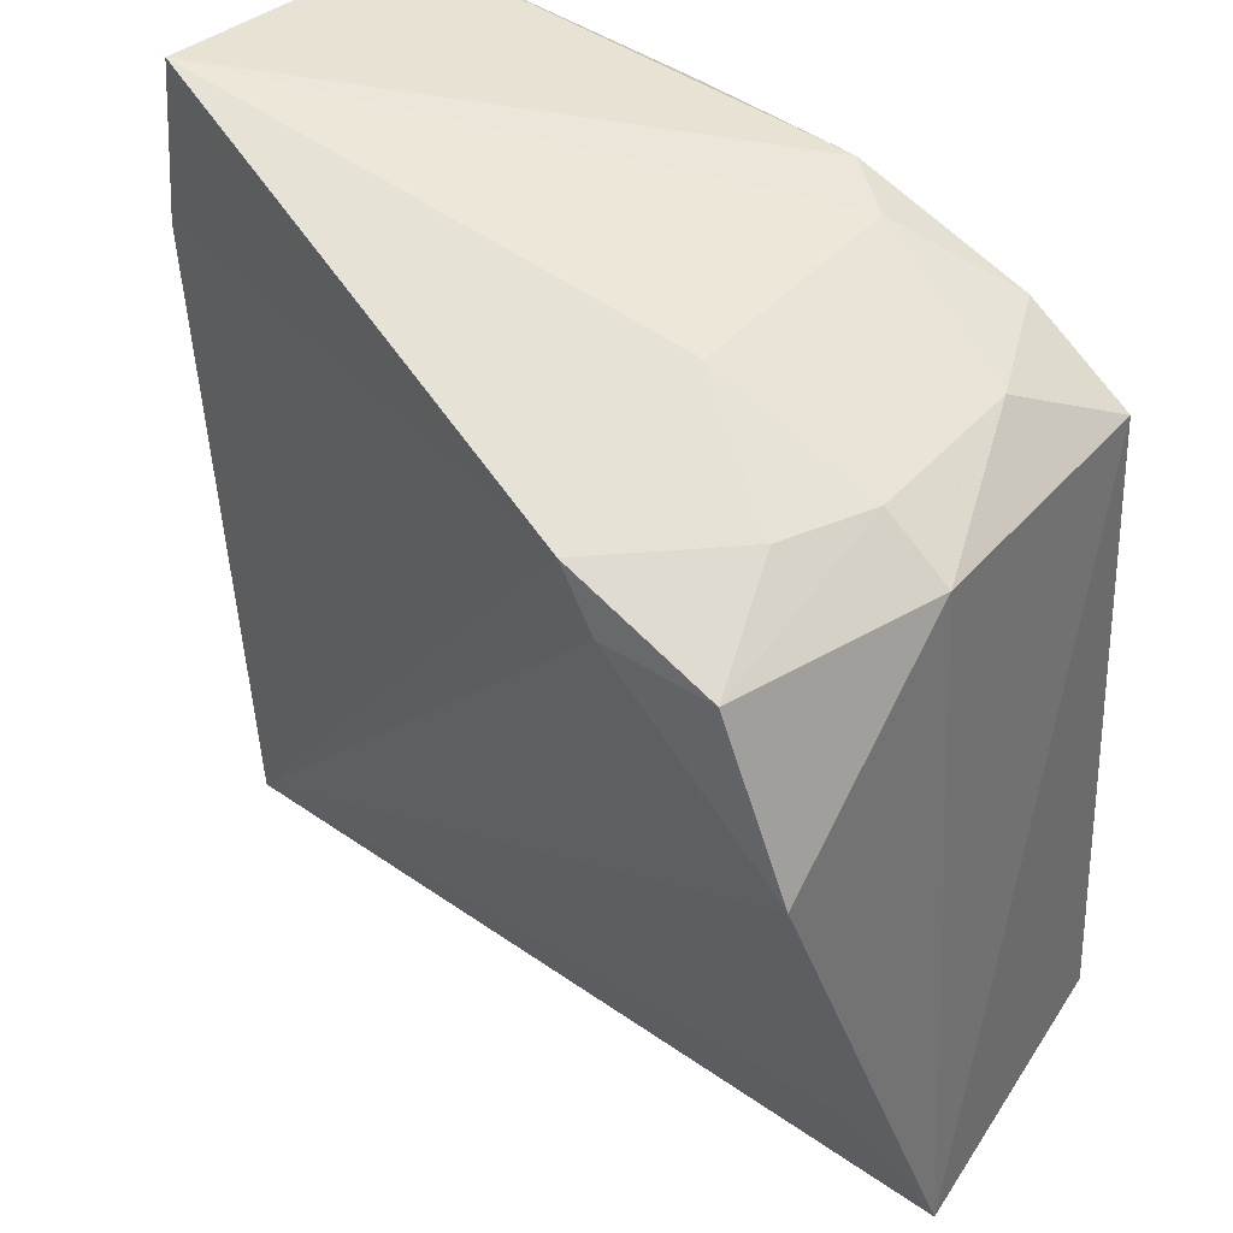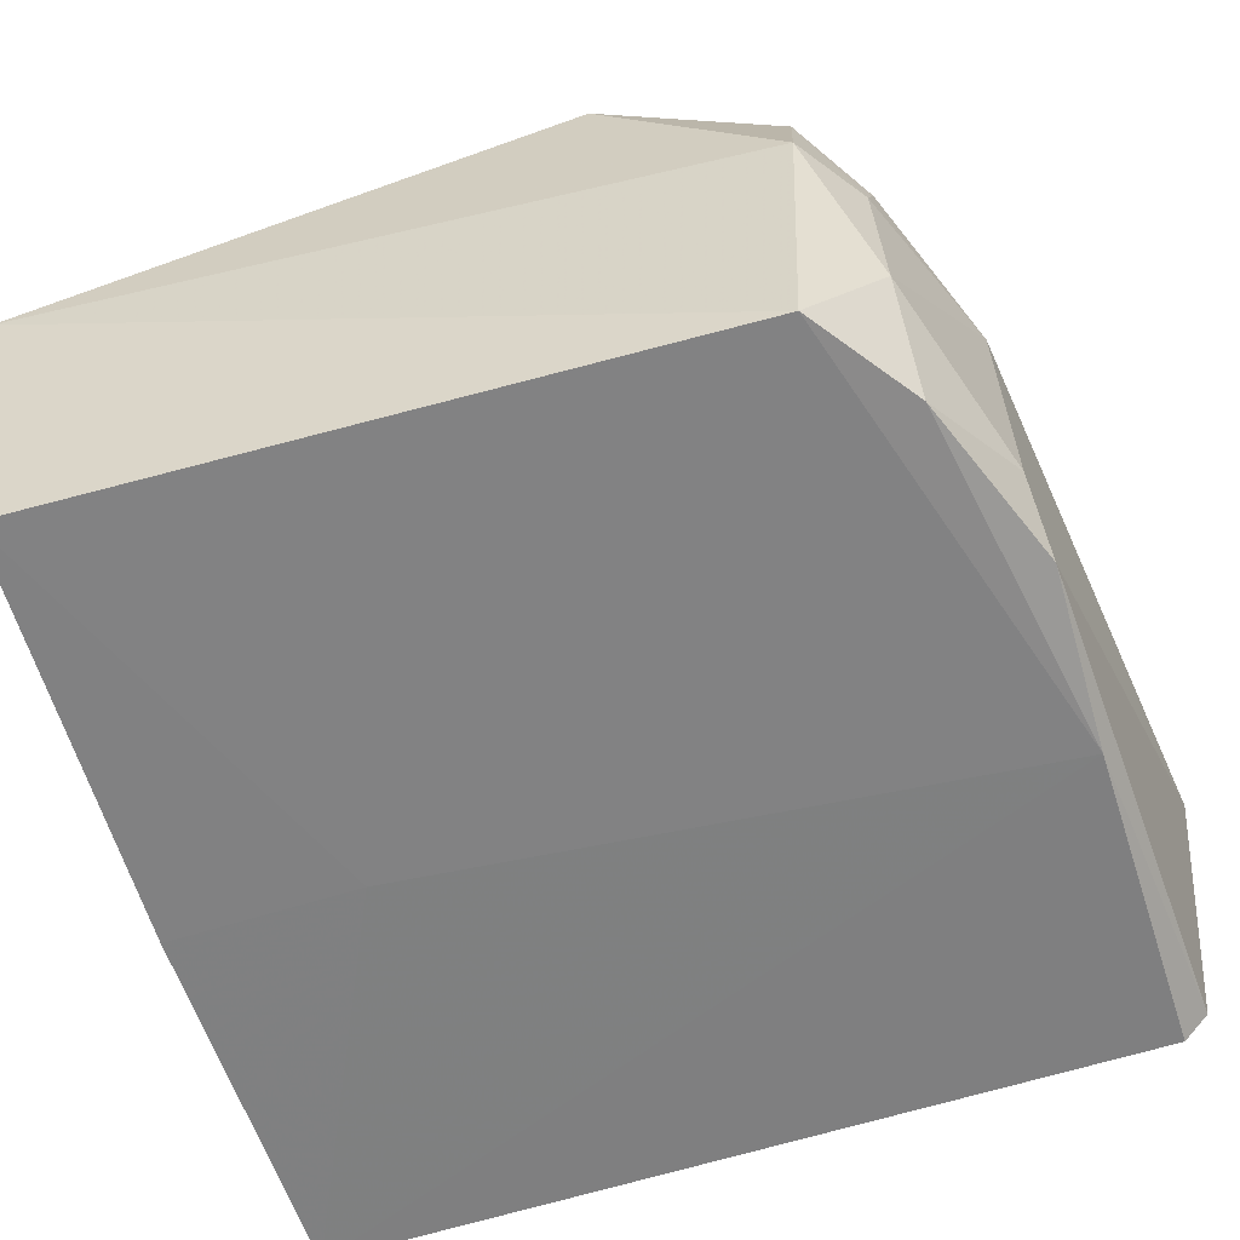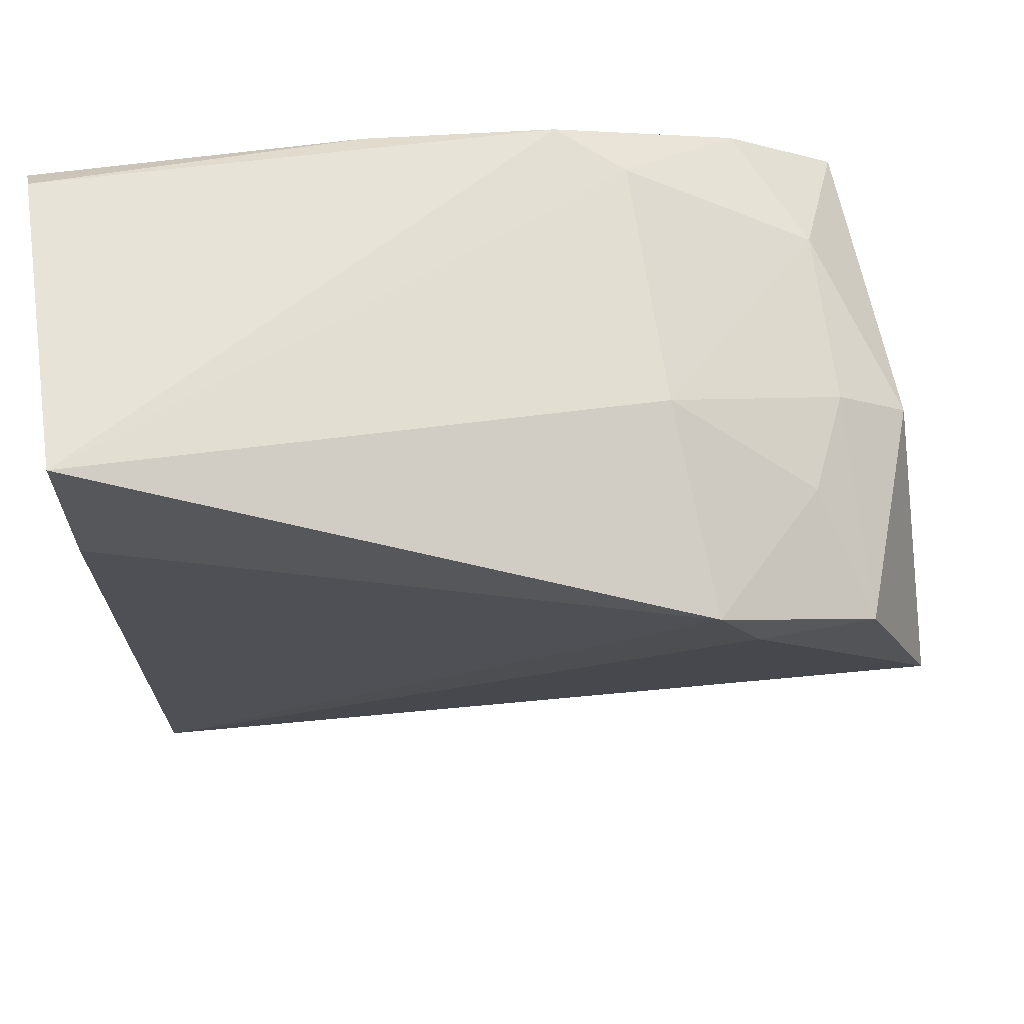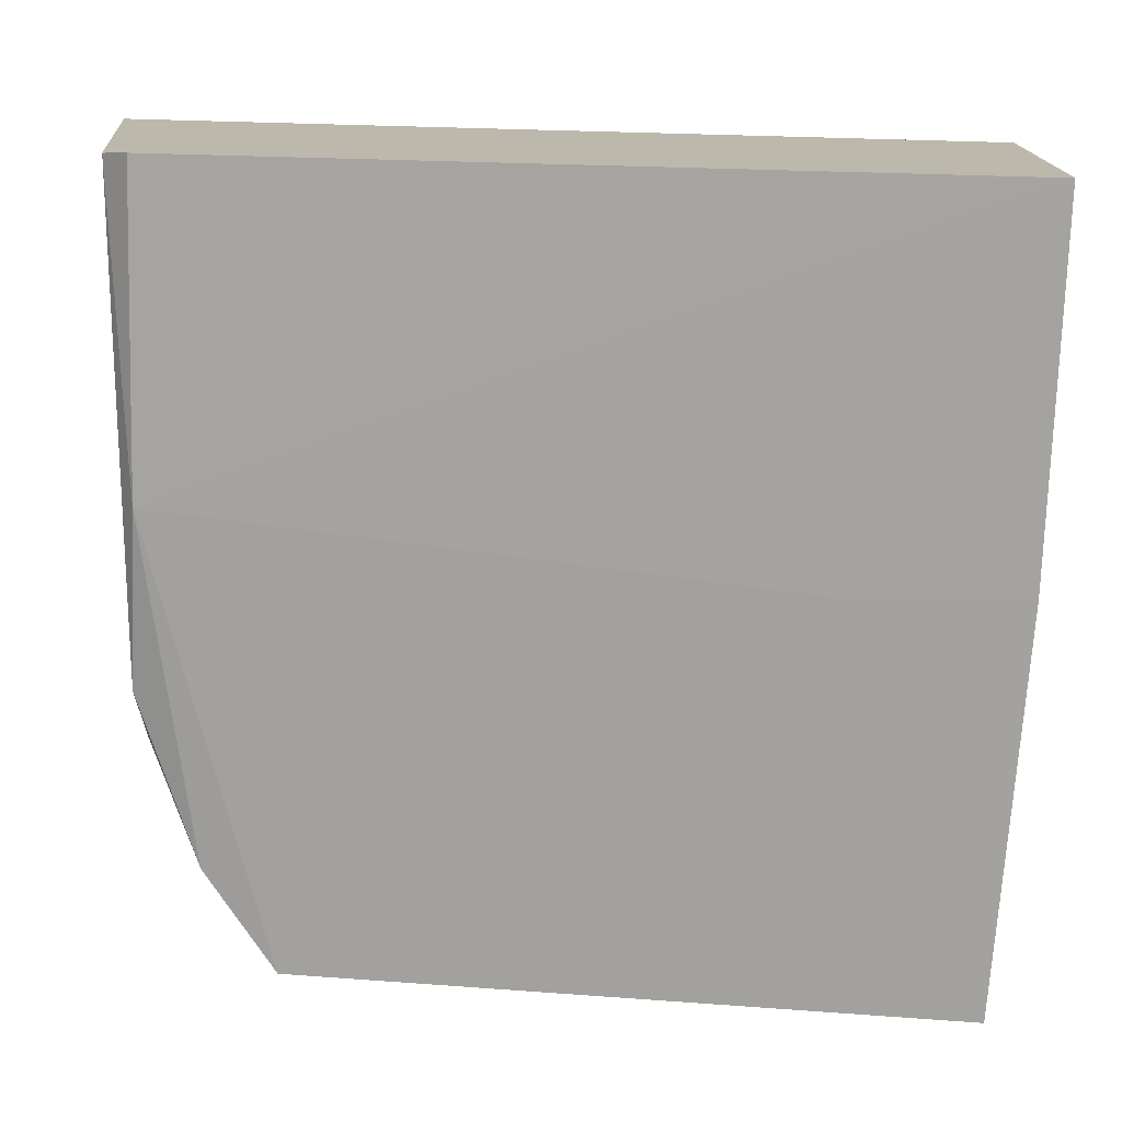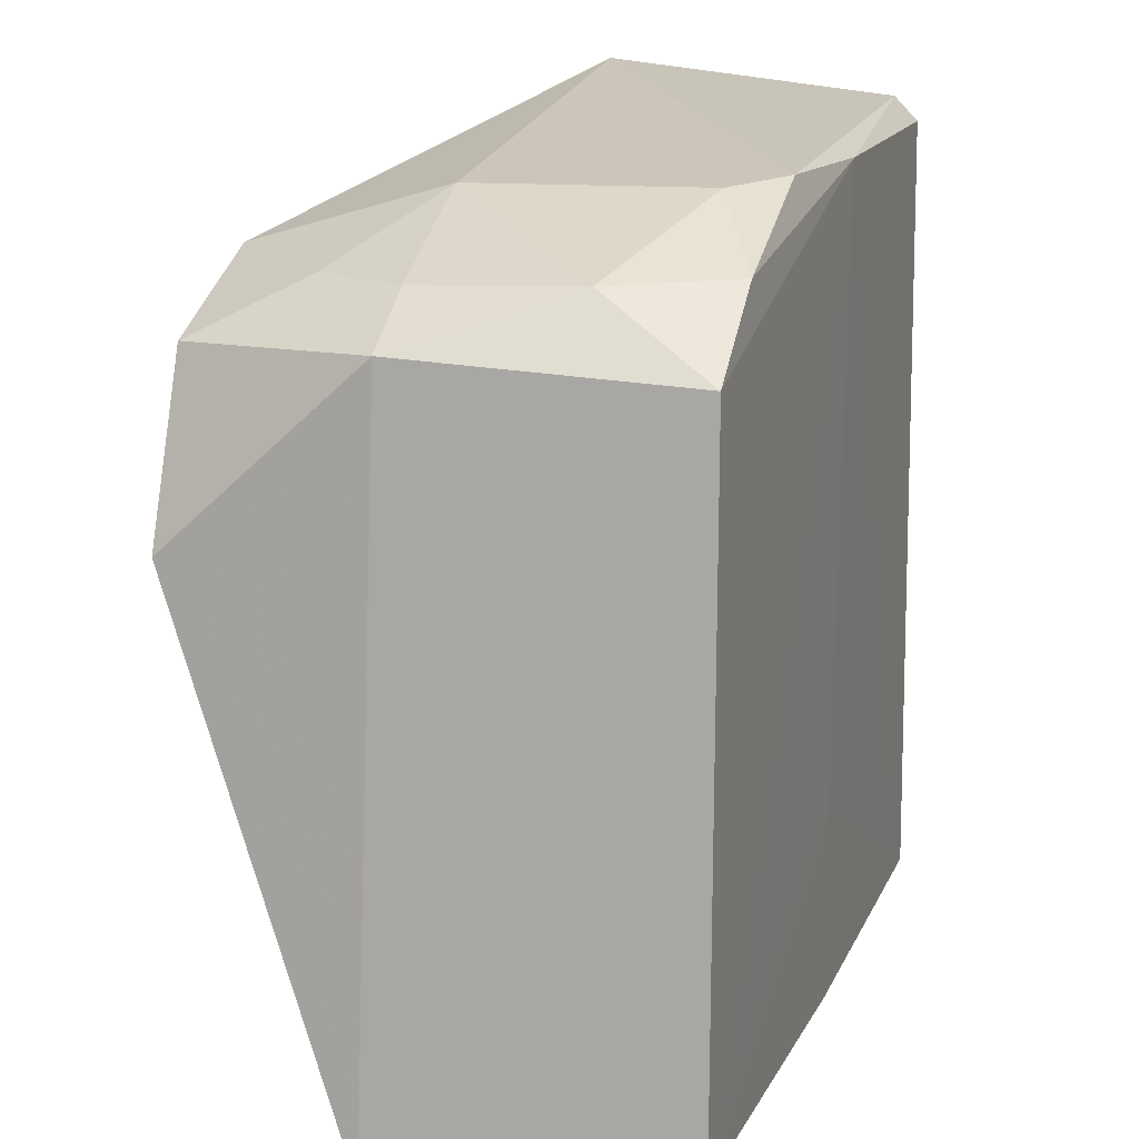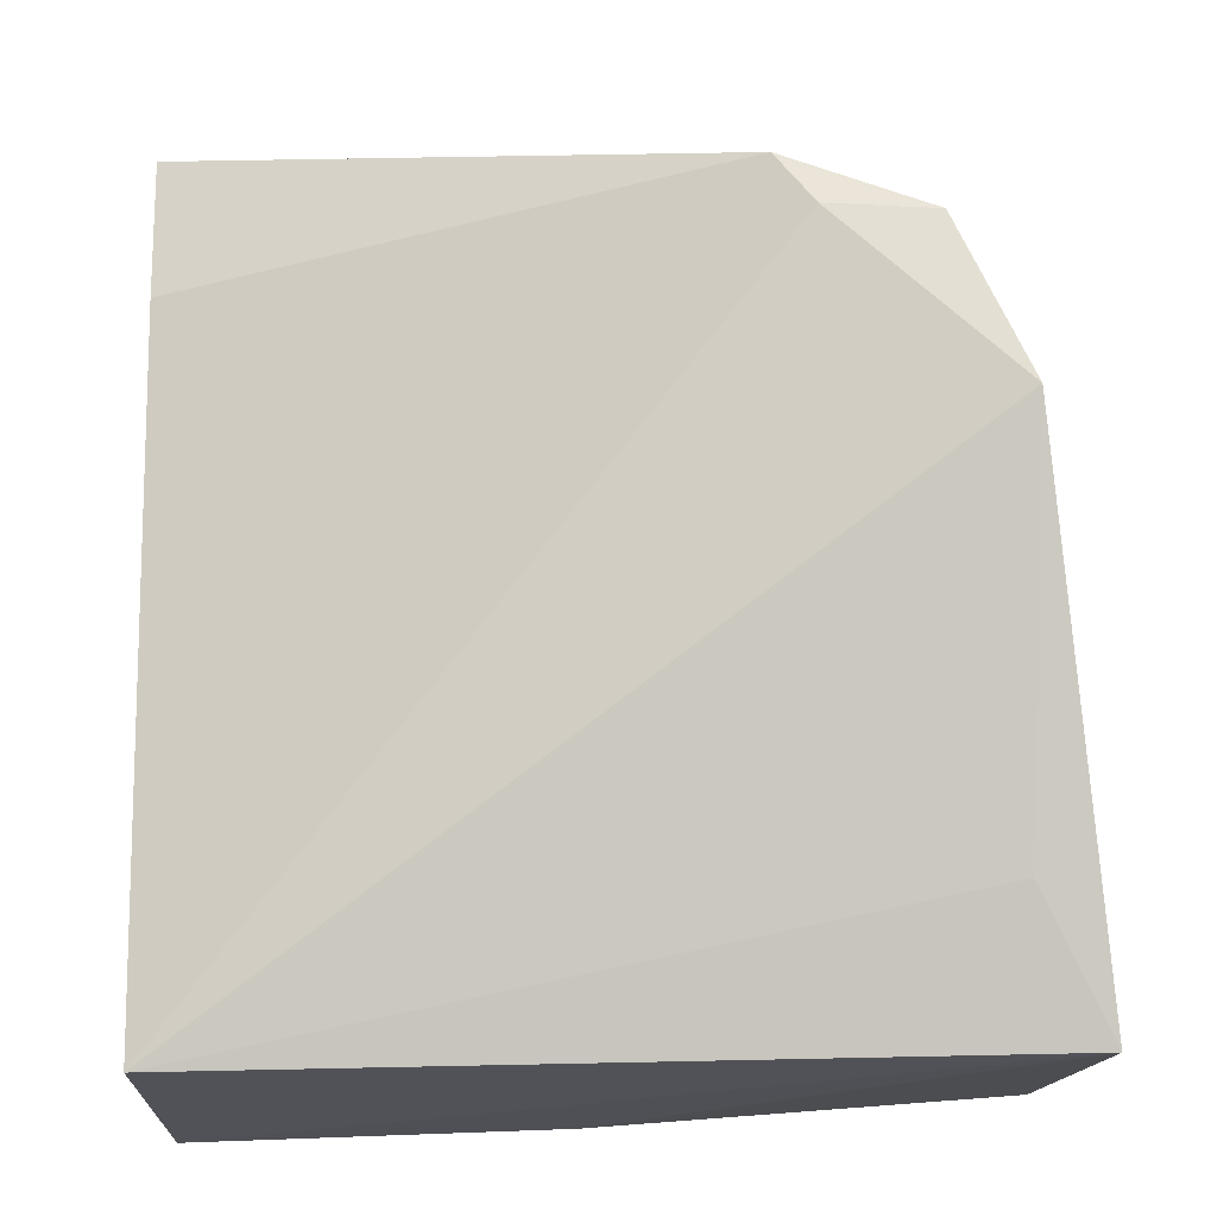
<metadata>
{"format":"obj","ext":"obj","renderer":"f3d","projection":"perspective","resolution":1024,"background":"white","views":[{"elev":42.1,"azim":38.5,"up":"+Y"},{"elev":-57.8,"azim":108.4,"up":"+Z"},{"elev":68.4,"azim":-8.7,"up":"+Y"},{"elev":-75.2,"azim":-91.4,"up":"+Z"},{"elev":16.1,"azim":105.7,"up":"+Y"},{"elev":68.3,"azim":-1.4,"up":"+Z"}]}
</metadata>
<code>
v 0.1112 0.03027 0.03276
v 0.1185 -0.01233 0.02135
v 0.1144 0.03002 0.003645
v 0.06754 0.03749 0.001705
v 0.06761 -0.01188 0.02025
v 0.1011 0.03771 0.006607
v 0.1152 0.03093 0.02078
v 0.1154 0.01991 0.03279
v 0.06761 0.04088 0.02147
v 0.06757 -0.01181 0.0011
v 0.09751 0.03803 0.003567
v 0.1012 0.03746 0.02096
v 0.1113 0.03415 0.01075
v 0.1142 -0.003926 0.02446
v 0.1044 0.03061 0.03305
v 0.1163 -0.01065 0.003258
v 0.08671 0.03763 0.002299
v 0.108 0.03434 0.003563
v 0.06773 0.03903 0.003153
v 0.1088 0.03377 0.02594
v 0.1021 0.03393 0.03271
v 0.09065 -0.01173 0.002023
v 0.1112 0.03373 0.02059
v 0.06773 0.0315 0.02247
v 0.09068 -0.0002331 0.002069
f 7 2 3
f 8 7 1
f 8 2 7
f 9 4 5
f 10 2 5
f 10 5 4
f 11 9 6
f 12 6 9
f 13 7 3
f 13 6 12
f 14 8 5
f 14 5 2
f 14 2 8
f 15 8 1
f 15 5 8
f 16 3 2
f 17 10 4
f 17 3 16
f 18 11 6
f 18 17 11
f 18 3 17
f 18 13 3
f 18 6 13
f 19 4 9
f 19 9 11
f 19 17 4
f 19 11 17
f 21 12 9
f 21 20 12
f 21 1 20
f 21 15 1
f 21 5 15
f 22 16 2
f 22 2 10
f 23 20 1
f 23 1 7
f 23 7 13
f 23 13 12
f 23 12 20
f 24 21 9
f 24 9 5
f 24 5 21
f 25 17 16
f 25 16 22
f 25 22 10
f 25 10 17

</code>
